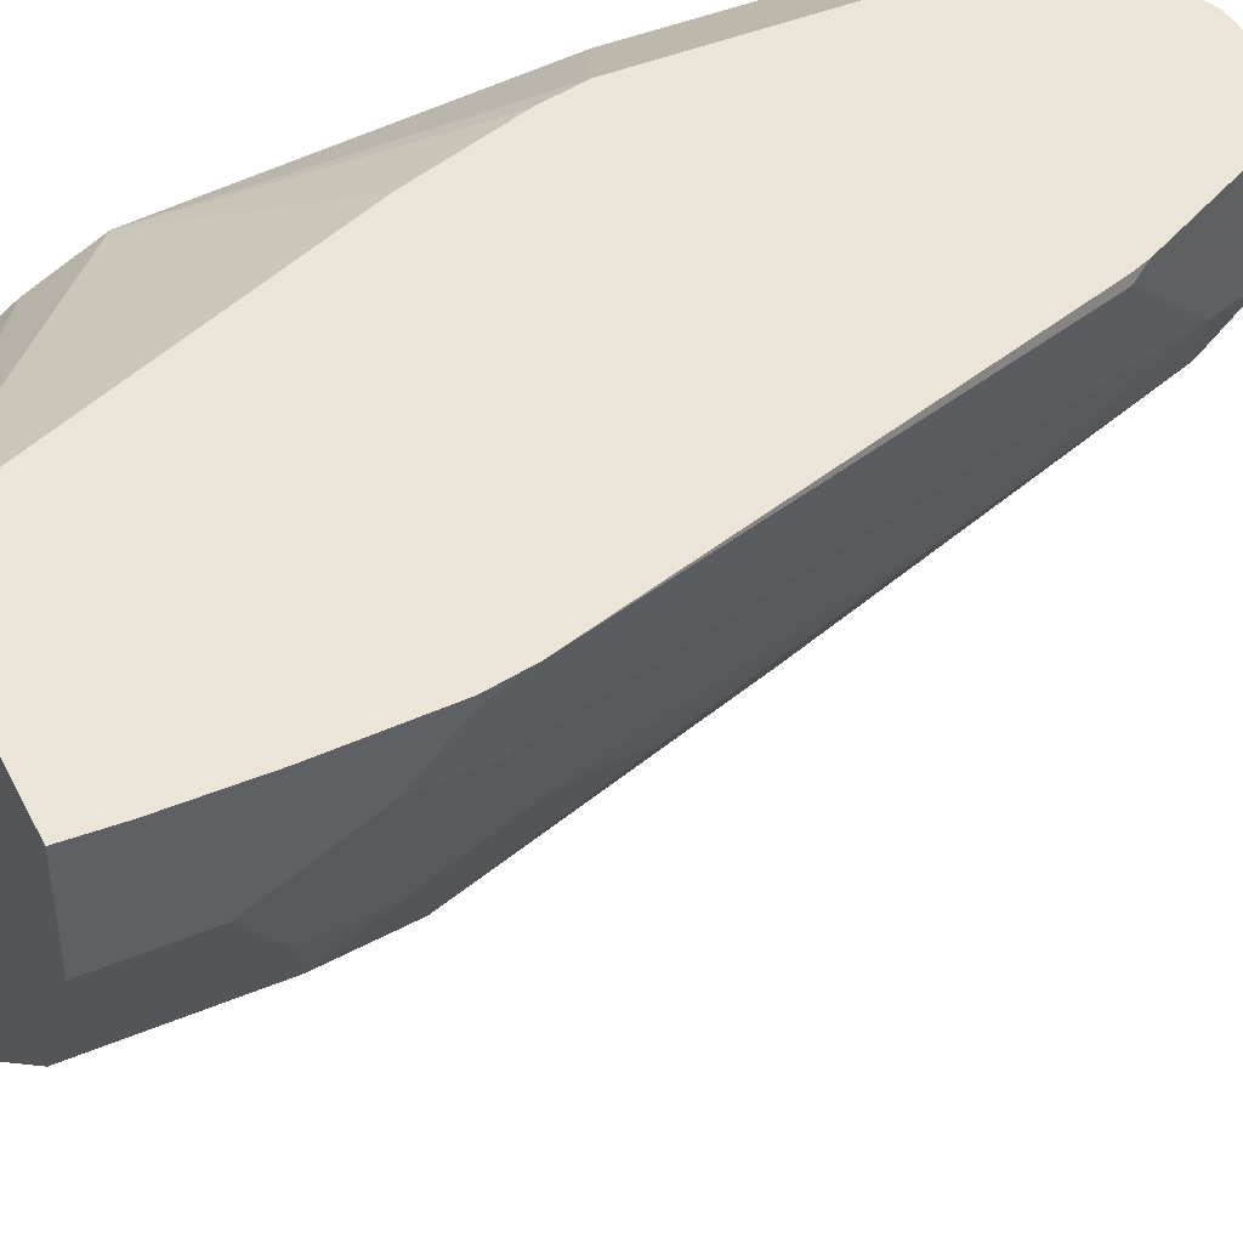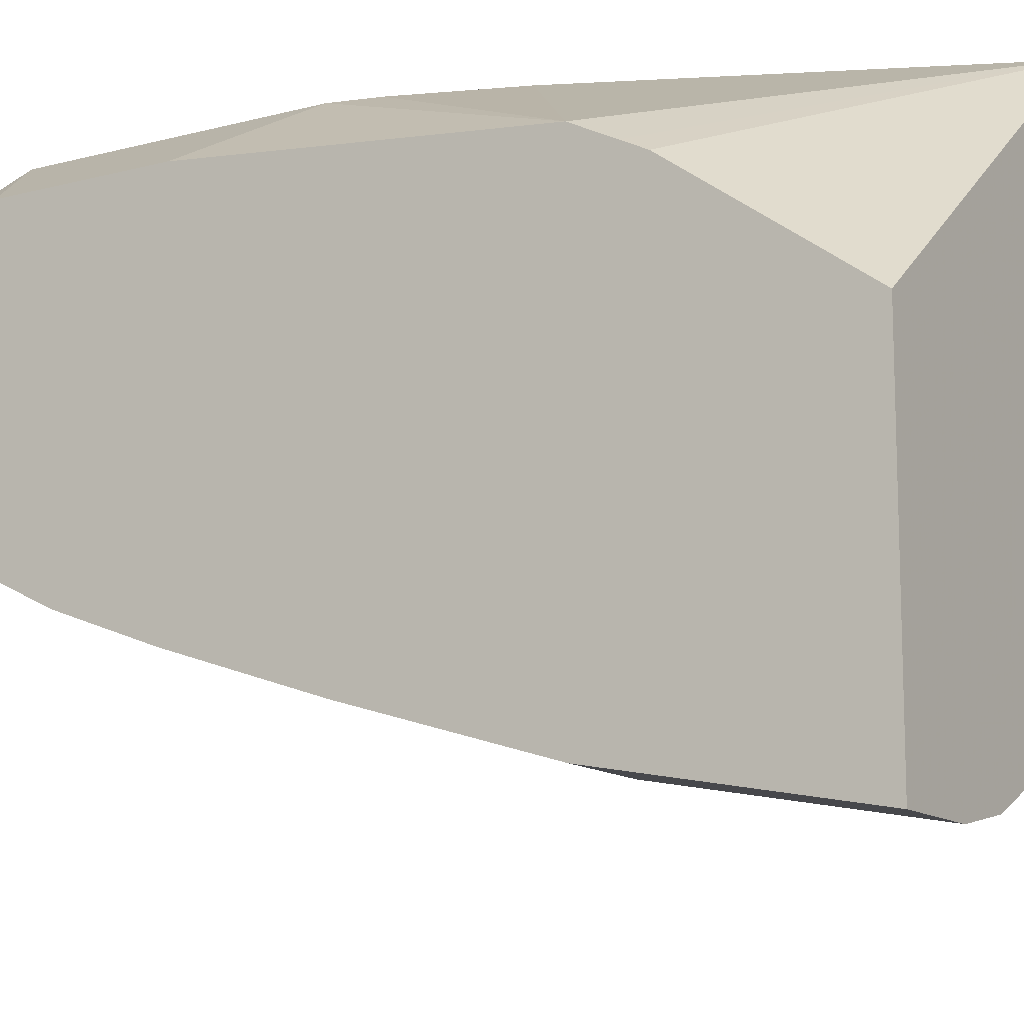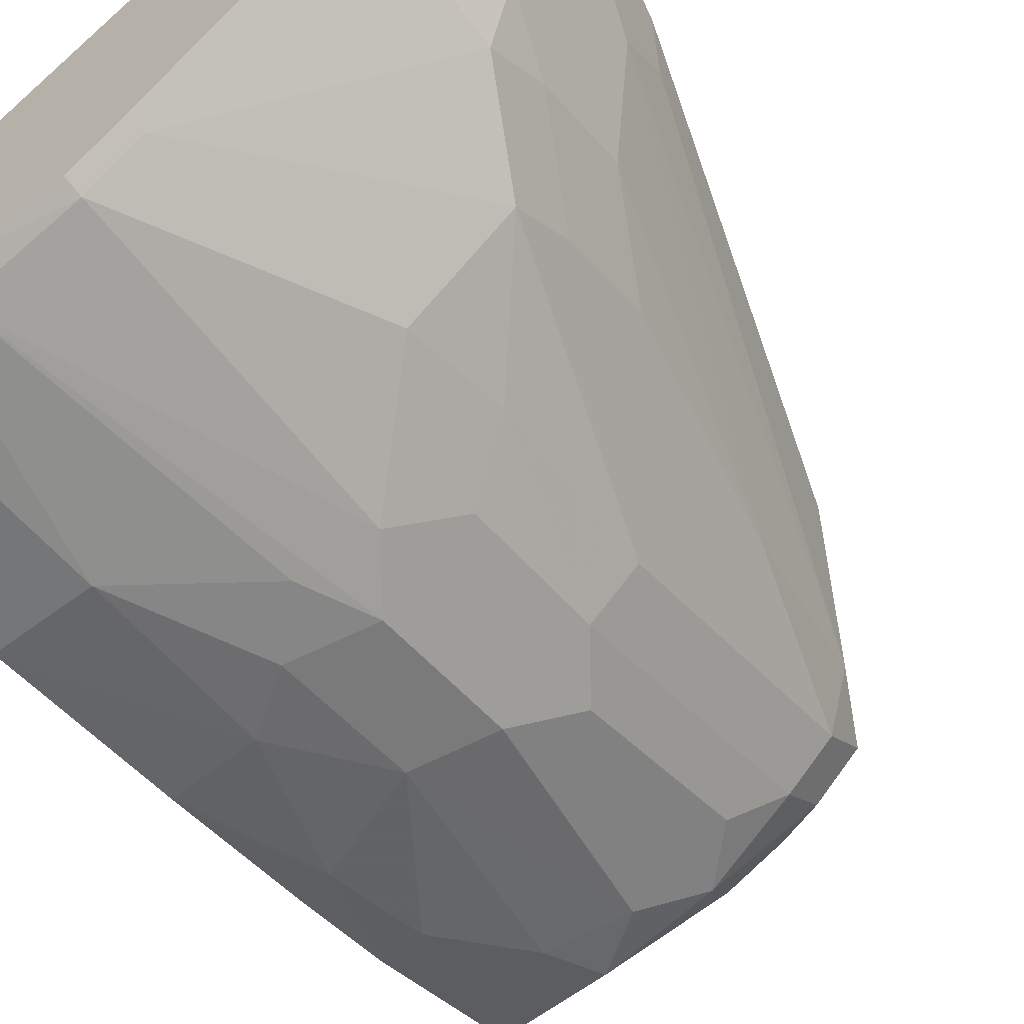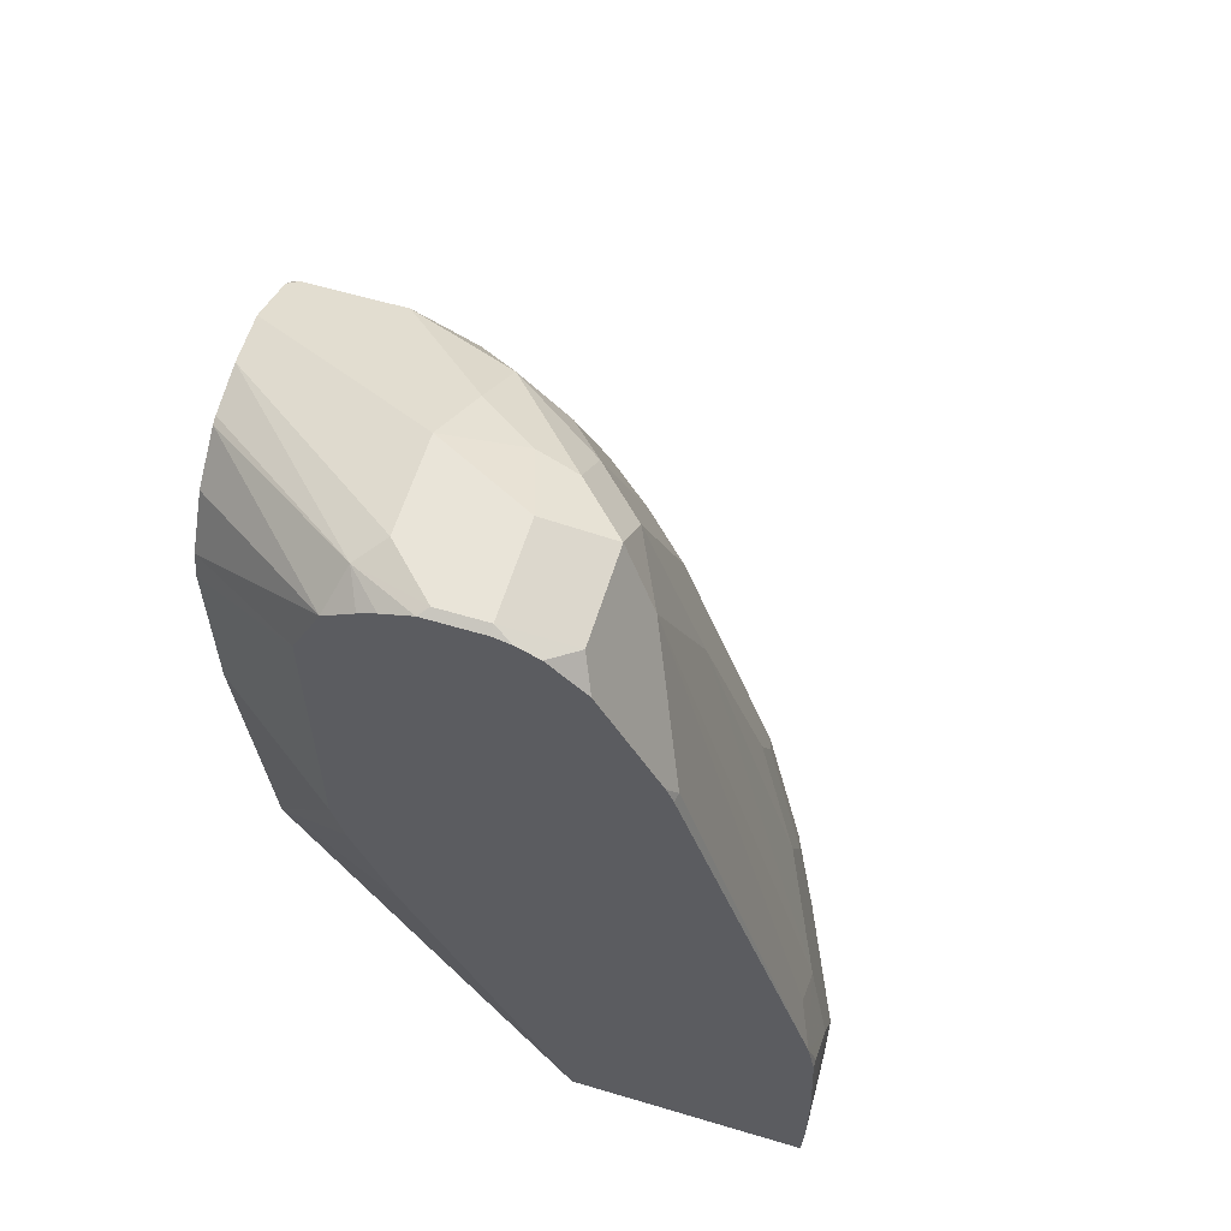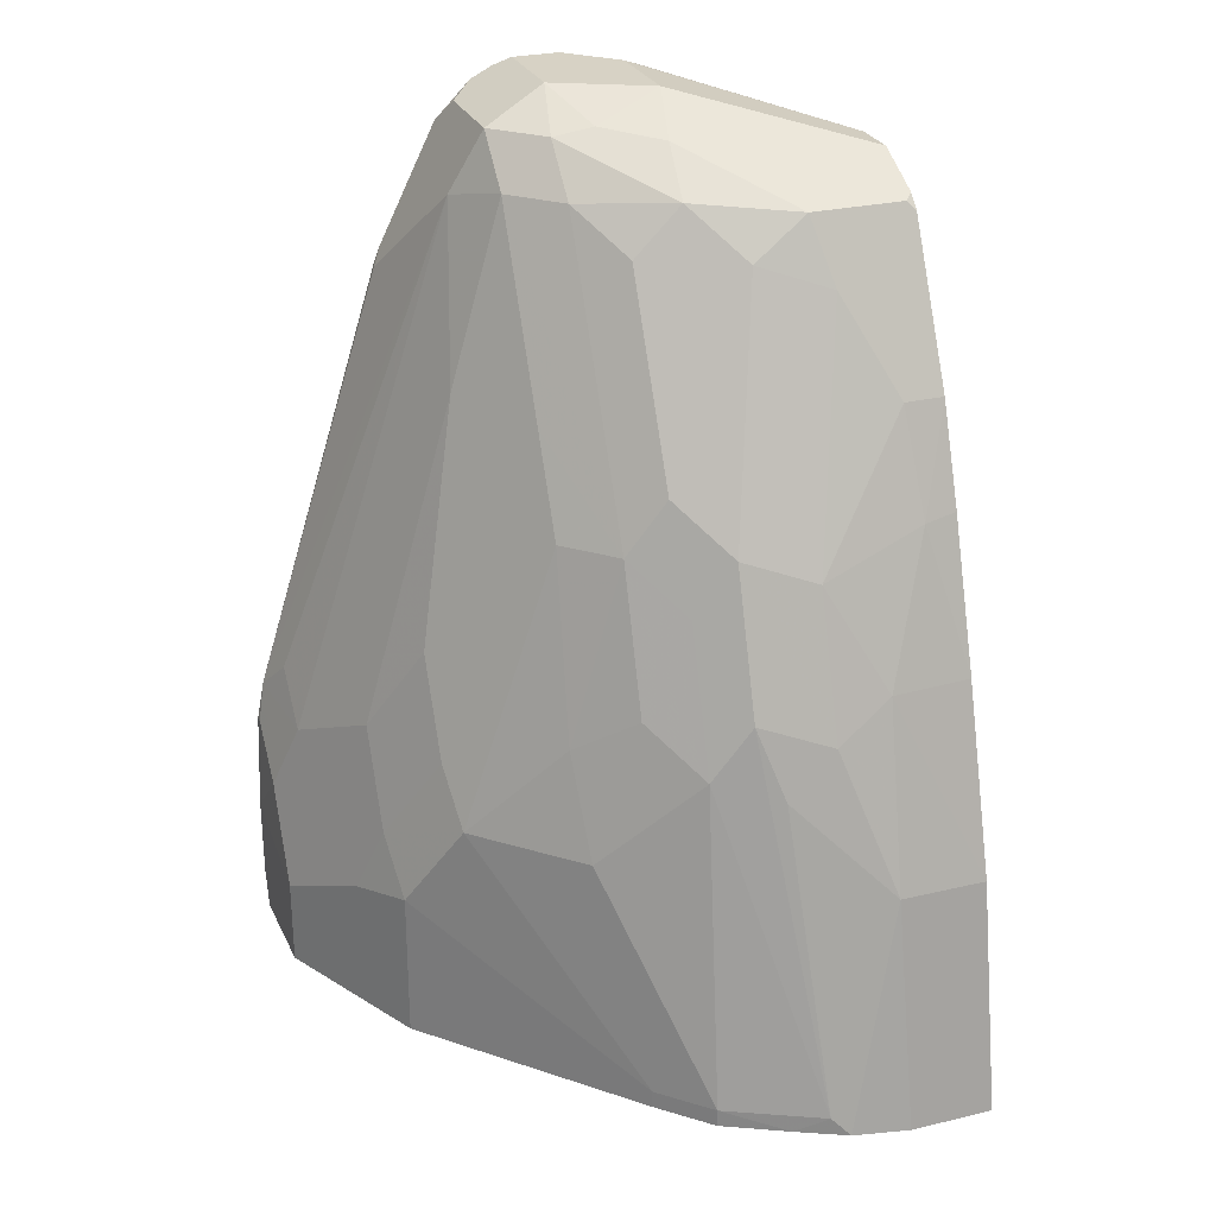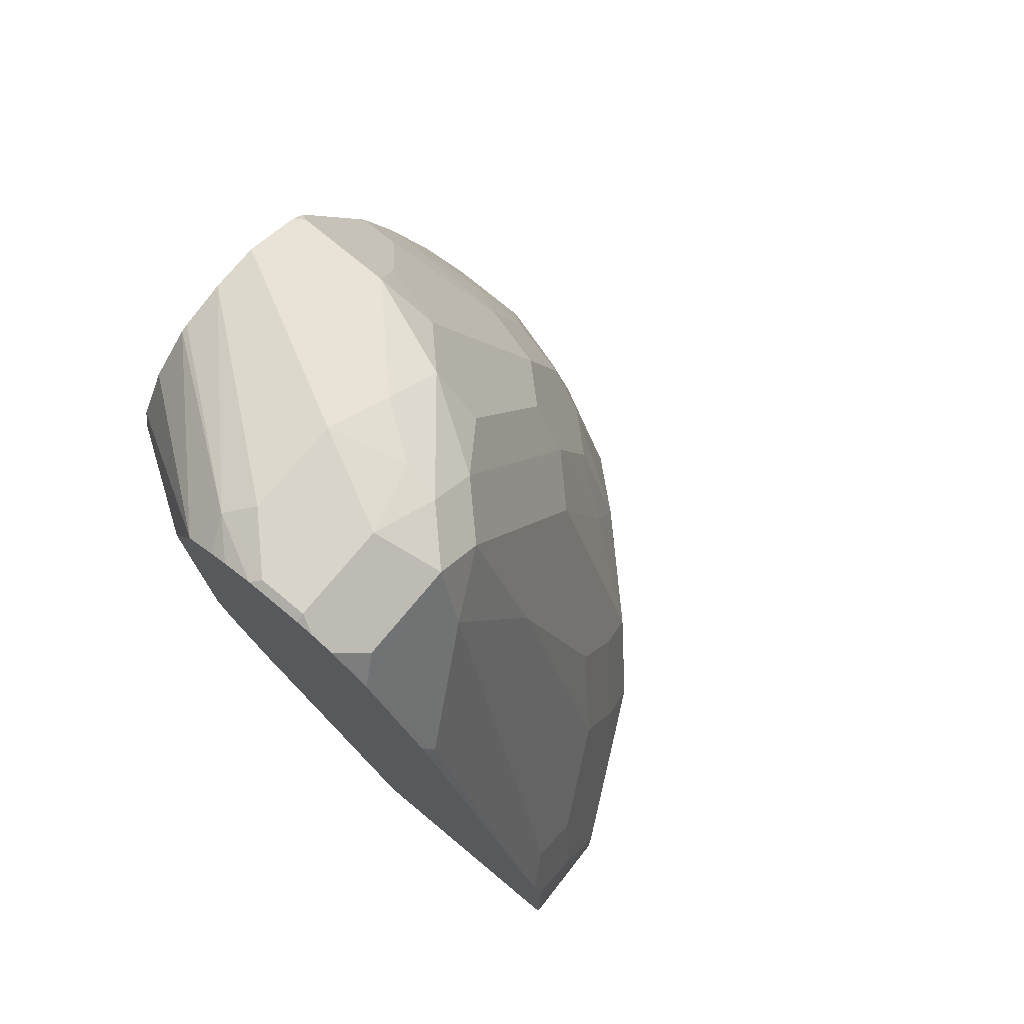
<metadata>
{"format":"obj","ext":"obj","renderer":"f3d","projection":"perspective","resolution":1024,"background":"white","views":[{"elev":44.5,"azim":64.1,"up":"+Z"},{"elev":-12.8,"azim":-58.3,"up":"+Z"},{"elev":-65.1,"azim":36.6,"up":"+Z"},{"elev":60.0,"azim":17.0,"up":"+Y"},{"elev":27.2,"azim":159.9,"up":"+Y"},{"elev":75.1,"azim":39.7,"up":"+Y"}]}
</metadata>
<code>
v 0.2246 -0.05879 -0.6499
v 0.08474 -0.05879 -0.76
v 0.3277 -0.05879 -0.6499
v 0.156 0.09471 -0.6499
v 0.08474 0.04085 -0.6944
v 0.08474 0.02345 -0.7031
v 0.08474 0.01364 -0.708
v 0.08474 -0.05879 -0.8974
v 0.3268 -0.05879 -0.6944
v 0.3286 -0.03901 -0.6499
v 0.1393 0.1408 -0.6499
v 0.1346 0.1597 -0.6499
v 0.08474 0.1838 -0.6801
v 0.1213 -0.05879 -0.8974
v 0.08474 0.04085 -0.8782
v 0.3255 -0.05879 -0.6969
v 0.3268 -0.0204 -0.6944
v 0.3286 -0.003648 -0.6499
v 0.1346 0.2823 -0.6499
v 0.08474 0.2541 -0.6801
v 0.1455 -0.05879 -0.8923
v 0.1226 0.04085 -0.8782
v 0.08474 0.1202 -0.8539
v 0.1191 0.1192 -0.8544
v 0.3051 -0.05879 -0.7378
v 0.3064 1.336e-05 -0.7353
v 0.3268 0.02043 -0.674
v 0.3268 0.04085 -0.6536
v 0.3268 0.04085 -0.6499
v 0.1466 0.3082 -0.6499
v 0.08474 0.2655 -0.6825
v 0.167 -0.05879 -0.8818
v 0.1634 0.08172 -0.8578
v 0.1532 -0.05105 -0.8884
v 0.143 0.1021 -0.8578
v 0.08474 0.1828 -0.8327
v 0.09873 0.1804 -0.834
v 0.143 0.1634 -0.8374
v 0.2949 -0.05879 -0.7582
v 0.2927 0.006845 -0.7625
v 0.2961 0.03066 -0.7455
v 0.3064 0.04085 -0.7148
v 0.3166 0.05108 -0.6842
v 0.3234 0.05795 -0.6499
v 0.1598 0.3164 -0.6499
v 0.1532 0.3216 -0.6638
v 0.08474 0.3009 -0.7127
v 0.08474 0.2863 -0.6952
v 0.194 -0.05879 -0.868
v 0.194 -0.05105 -0.868
v 0.1736 0.1123 -0.8476
v 0.1906 0.08852 -0.8442
v 0.1736 0.1736 -0.8272
v 0.08474 0.2247 -0.817
v 0.1021 0.2247 -0.817
v 0.1226 0.2655 -0.7965
v 0.1532 0.2757 -0.7863
v 0.2927 -0.05879 -0.7625
v 0.2723 0.04768 -0.7829
v 0.2144 -0.05105 -0.8476
v 0.2757 0.0715 -0.7659
v 0.2961 0.0715 -0.7251
v 0.2553 0.2144 -0.7251
v 0.2451 0.2859 -0.6944
v 0.3166 0.0715 -0.6638
v 0.2655 0.2451 -0.6536
v 0.2647 0.2451 -0.6499
v 0.1671 0.32 -0.6499
v 0.1802 0.3249 -0.6499
v 0.1838 0.3268 -0.6536
v 0.1634 0.3268 -0.674
v 0.08474 0.3063 -0.7353
v 0.08474 0.302 -0.7157
v 0.2018 -0.05879 -0.8603
v 0.2315 0.04768 -0.8238
v 0.1906 0.1498 -0.8238
v 0.211 0.1089 -0.8238
v 0.194 0.194 -0.8067
v 0.1736 0.2961 -0.7659
v 0.194 0.2757 -0.7659
v 0.08474 0.2383 -0.8101
v 0.09532 0.2383 -0.8101
v 0.1294 0.2927 -0.7829
v 0.2144 -0.05879 -0.8476
v 0.2519 0.04768 -0.8033
v 0.2349 0.09191 -0.8067
v 0.2315 0.1702 -0.7829
v 0.2553 0.1328 -0.7659
v 0.2723 0.08852 -0.7625
v 0.2757 0.1123 -0.7455
v 0.2485 0.2076 -0.7387
v 0.2315 0.2927 -0.7216
v 0.2315 0.3132 -0.7012
v 0.2367 0.3027 -0.6499
v 0.2619 0.2524 -0.6499
v 0.2043 0.3249 -0.6499
v 0.2043 0.3268 -0.6536
v 0.1634 0.3268 -0.7148
v 0.08474 0.3063 -0.7557
v 0.211 0.1702 -0.8033
v 0.1702 0.3132 -0.7421
v 0.1872 0.3098 -0.7387
v 0.211 0.3132 -0.7216
v 0.211 0.2927 -0.7421
v 0.08474 0.2889 -0.7848
v 0.08852 0.2927 -0.7829
v 0.2315 0.211 -0.7625
v 0.2043 0.3268 -0.6944
v 0.2315 0.3132 -0.6604
v 0.221 0.3184 -0.6499
v 0.2115 0.3231 -0.6499
v 0.08474 0.2995 -0.7693
v 0.08474 0.3048 -0.7587
v 0.194 0.3166 -0.7251
v 0.08474 0.2918 -0.7819
v 0.08474 0.2946 -0.7791
f 55 82 83
f 54 82 55
f 54 81 82
f 53 80 78
f 53 57 79
f 53 78 76
f 52 77 75
f 55 83 56
f 52 76 100
f 53 79 80
f 52 100 77
f 59 88 89
f 57 83 79
f 59 60 85
f 59 85 86
f 59 86 87
f 59 87 88
f 59 89 61
f 60 84 74
f 61 89 90
f 62 90 63
f 63 90 88
f 51 76 52
f 63 88 91
f 56 83 57
f 51 53 76
f 44 65 64
f 50 75 85
f 63 91 92
f 39 58 40
f 40 59 41
f 40 58 84
f 40 84 60
f 40 60 59
f 41 59 61
f 41 61 90
f 41 90 62
f 43 62 63
f 43 63 64
f 43 64 65
f 43 65 44
f 44 64 66
f 44 66 67
f 45 68 46
f 46 68 69
f 46 69 70
f 46 70 71
f 46 71 72
f 46 72 73
f 46 73 47
f 49 50 74
f 50 60 74
f 50 52 75
f 50 85 60
f 63 92 64
f 87 107 88
f 64 93 66
f 88 92 91
f 88 90 89
f 92 104 103
f 92 103 93
f 92 107 100
f 92 100 104
f 93 103 108
f 93 108 97
f 93 97 109
f 93 109 94
f 94 109 110
f 96 111 97
f 97 111 109
f 98 106 112
f 98 112 113
f 98 113 99
f 98 108 114
f 98 114 101
f 101 114 102
f 102 114 103
f 103 114 108
f 105 115 106
f 106 115 116
f 106 116 112
f 109 111 110
f 88 107 92
f 64 92 93
f 38 57 53
f 86 100 87
f 66 93 94
f 66 94 95
f 66 95 67
f 69 96 97
f 69 97 70
f 70 97 108
f 70 108 98
f 70 98 71
f 71 98 99
f 71 99 72
f 75 77 86
f 75 86 85
f 76 78 100
f 77 100 86
f 78 80 100
f 79 83 101
f 79 101 102
f 79 102 103
f 79 103 104
f 79 104 80
f 80 104 100
f 81 105 82
f 83 105 106
f 83 106 98
f 83 98 101
f 87 100 107
f 38 56 57
f 82 105 83
f 37 55 38
f 1 12 11
f 1 11 4
f 1 4 5
f 1 5 6
f 1 6 7
f 1 7 2
f 2 7 6
f 2 6 5
f 2 5 13
f 2 13 20
f 2 20 31
f 2 31 48
f 2 48 47
f 2 47 73
f 2 73 72
f 2 72 99
f 2 99 113
f 2 113 112
f 2 112 116
f 2 116 115
f 2 115 105
f 2 105 81
f 2 81 54
f 2 54 36
f 2 36 23
f 1 19 12
f 2 23 15
f 1 30 19
f 1 68 45
f 38 55 56
f 1 2 8
f 1 8 14
f 1 14 21
f 1 21 32
f 1 32 49
f 1 49 74
f 1 74 84
f 1 84 58
f 1 58 39
f 1 39 25
f 1 25 16
f 1 16 9
f 1 9 3
f 1 3 10
f 1 10 18
f 1 18 29
f 1 29 44
f 1 44 67
f 1 67 95
f 1 95 94
f 1 110 111
f 1 111 96
f 1 96 69
f 1 69 68
f 1 45 30
f 2 15 8
f 1 94 110
f 4 11 5
f 24 38 35
f 25 39 26
f 26 40 41
f 26 41 62
f 26 62 42
f 26 39 40
f 27 42 62
f 27 62 43
f 27 43 44
f 27 44 28
f 28 44 29
f 30 45 46
f 30 46 47
f 30 48 31
f 32 34 50
f 32 50 49
f 33 35 51
f 33 51 34
f 34 51 52
f 34 52 50
f 35 38 53
f 35 53 51
f 36 54 37
f 3 9 10
f 37 54 55
f 24 37 38
f 23 37 24
f 30 47 48
f 22 35 33
f 5 12 13
f 23 36 37
f 8 15 22
f 8 22 14
f 9 16 17
f 9 17 18
f 9 18 10
f 5 11 12
f 12 20 13
f 14 22 21
f 15 23 24
f 15 24 22
f 16 25 26
f 12 19 20
f 17 26 42
f 21 34 32
f 17 42 27
f 17 27 18
f 18 27 28
f 18 28 29
f 19 30 31
f 19 31 20
f 22 24 35
f 21 22 33
f 21 33 34
f 16 26 17

</code>
